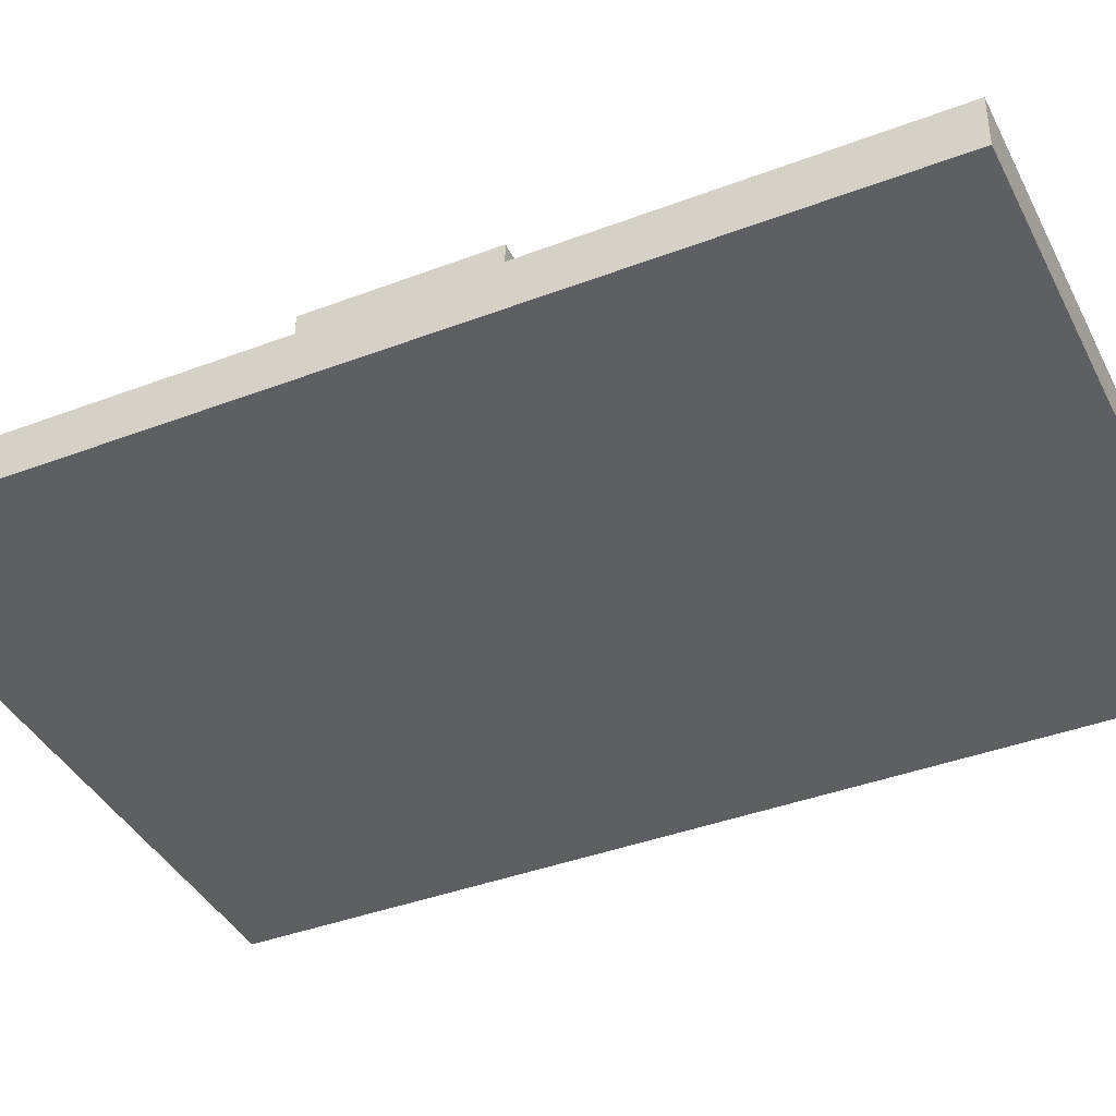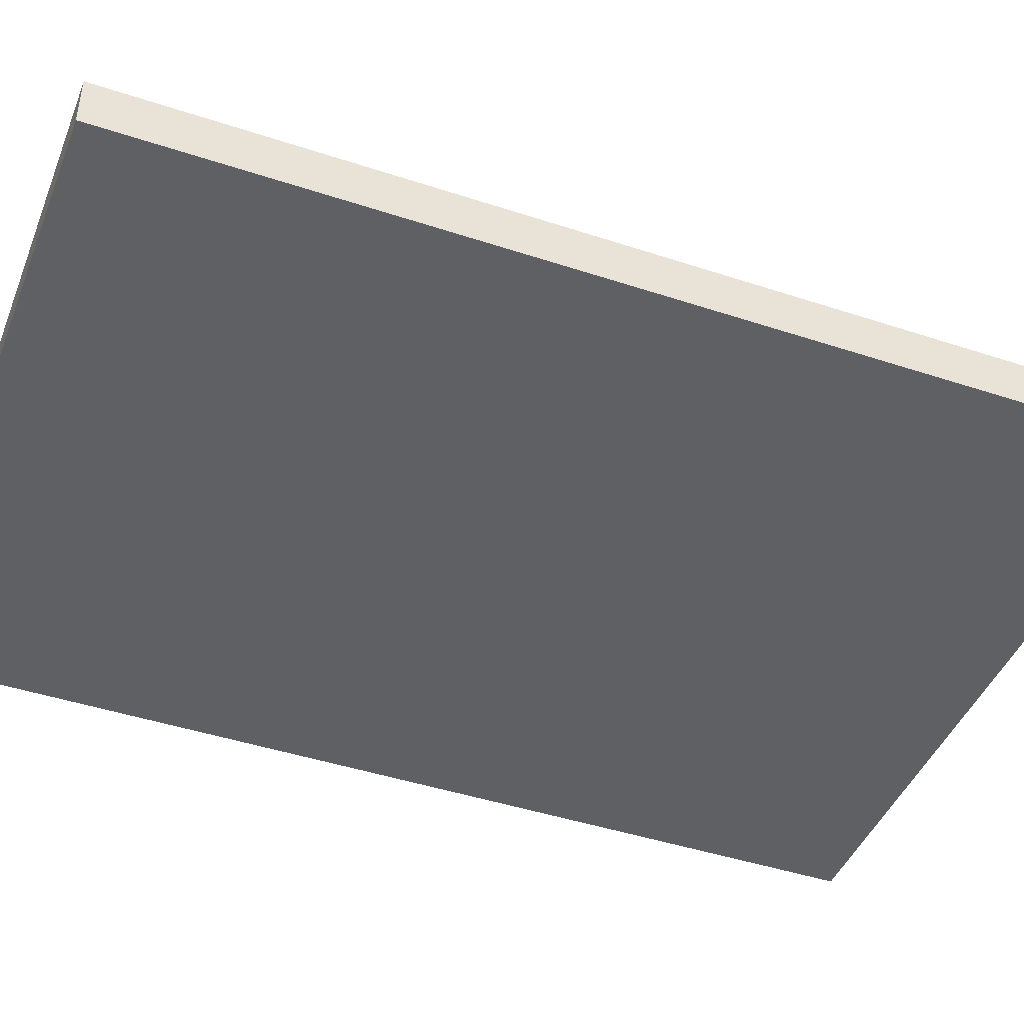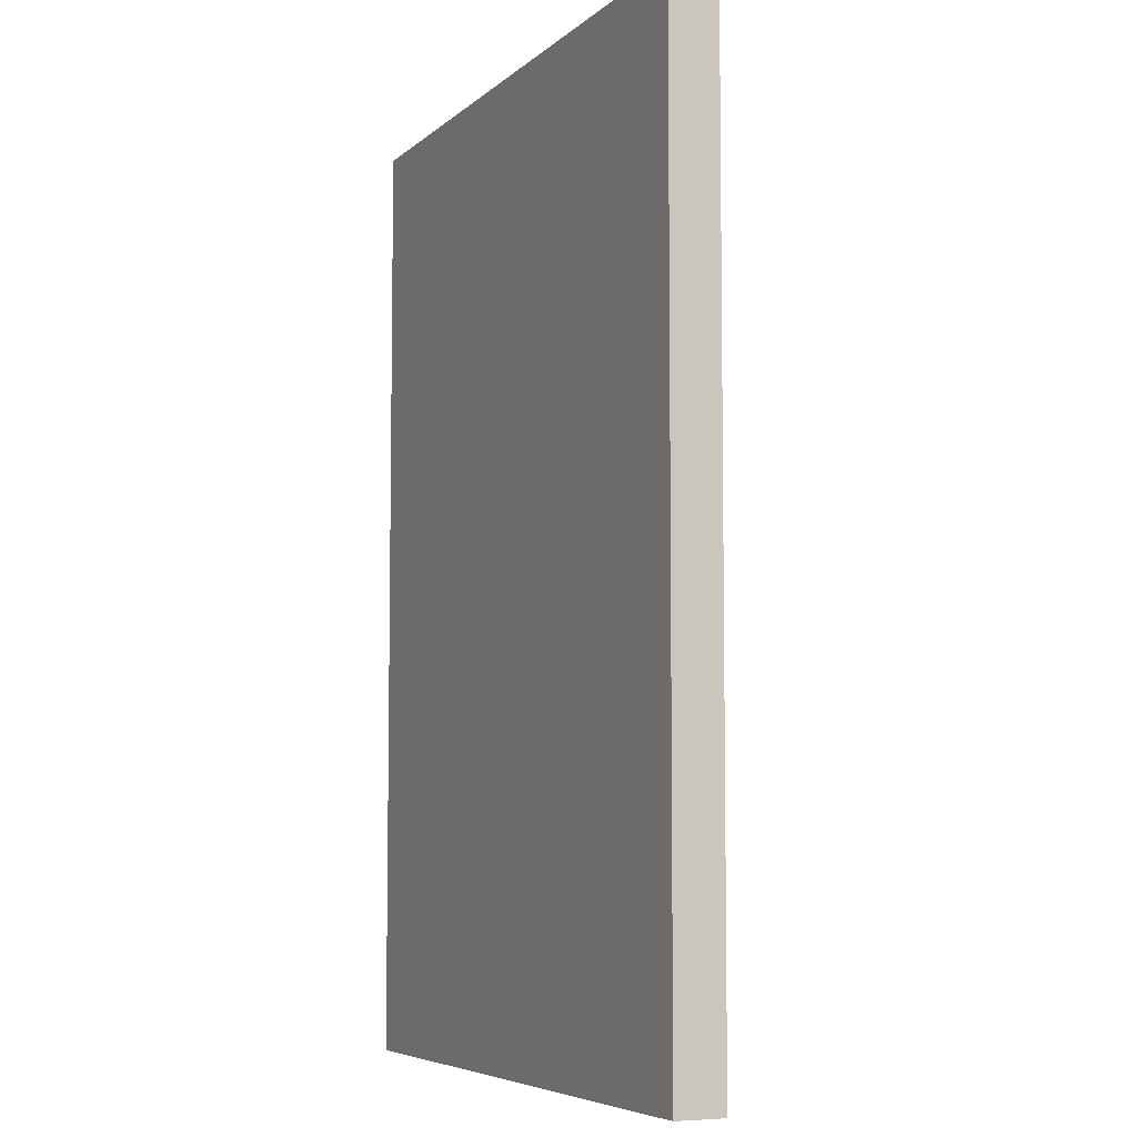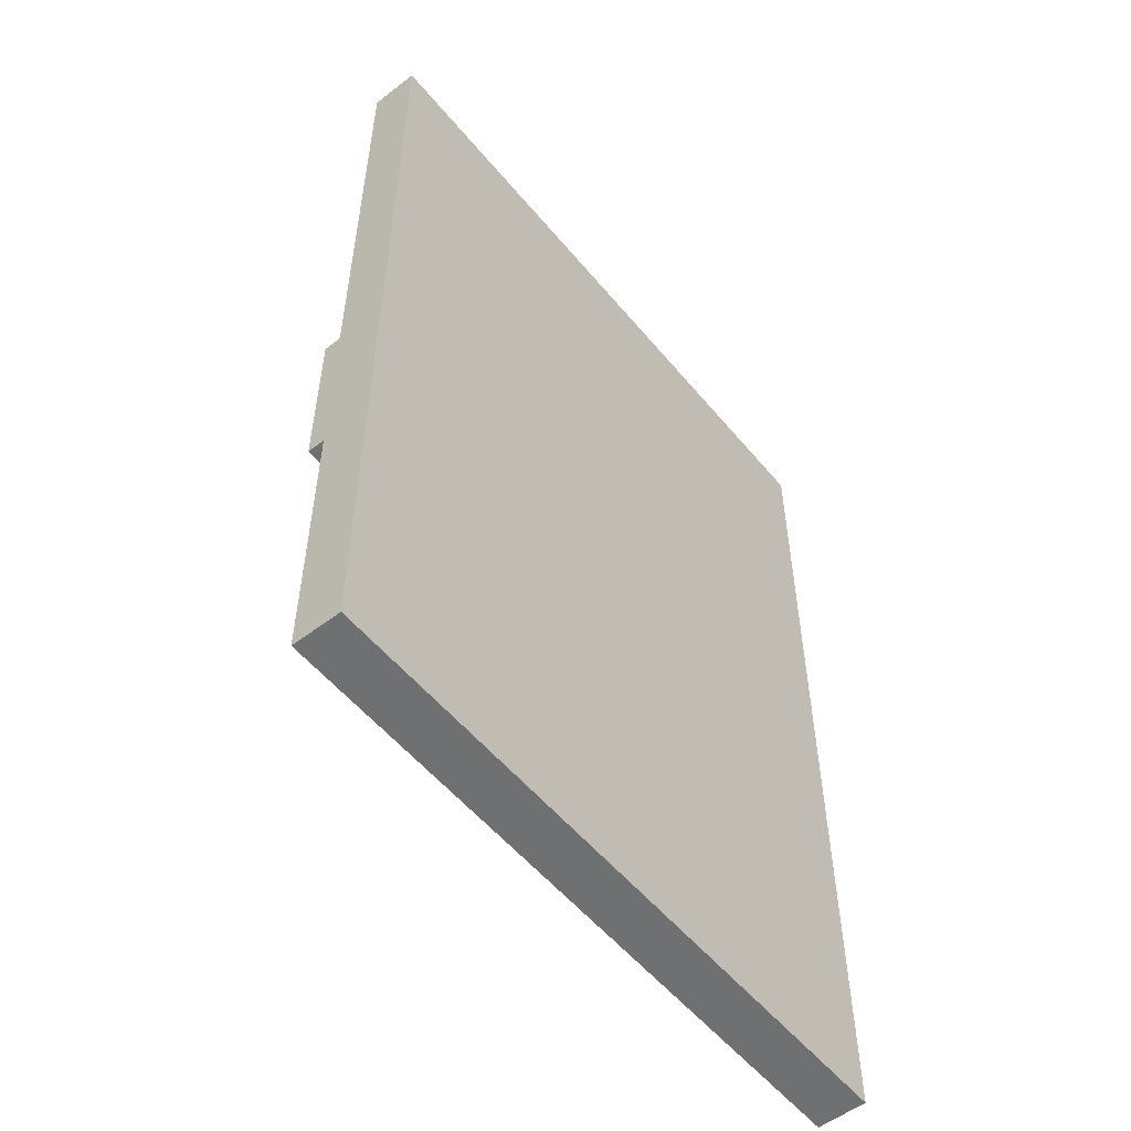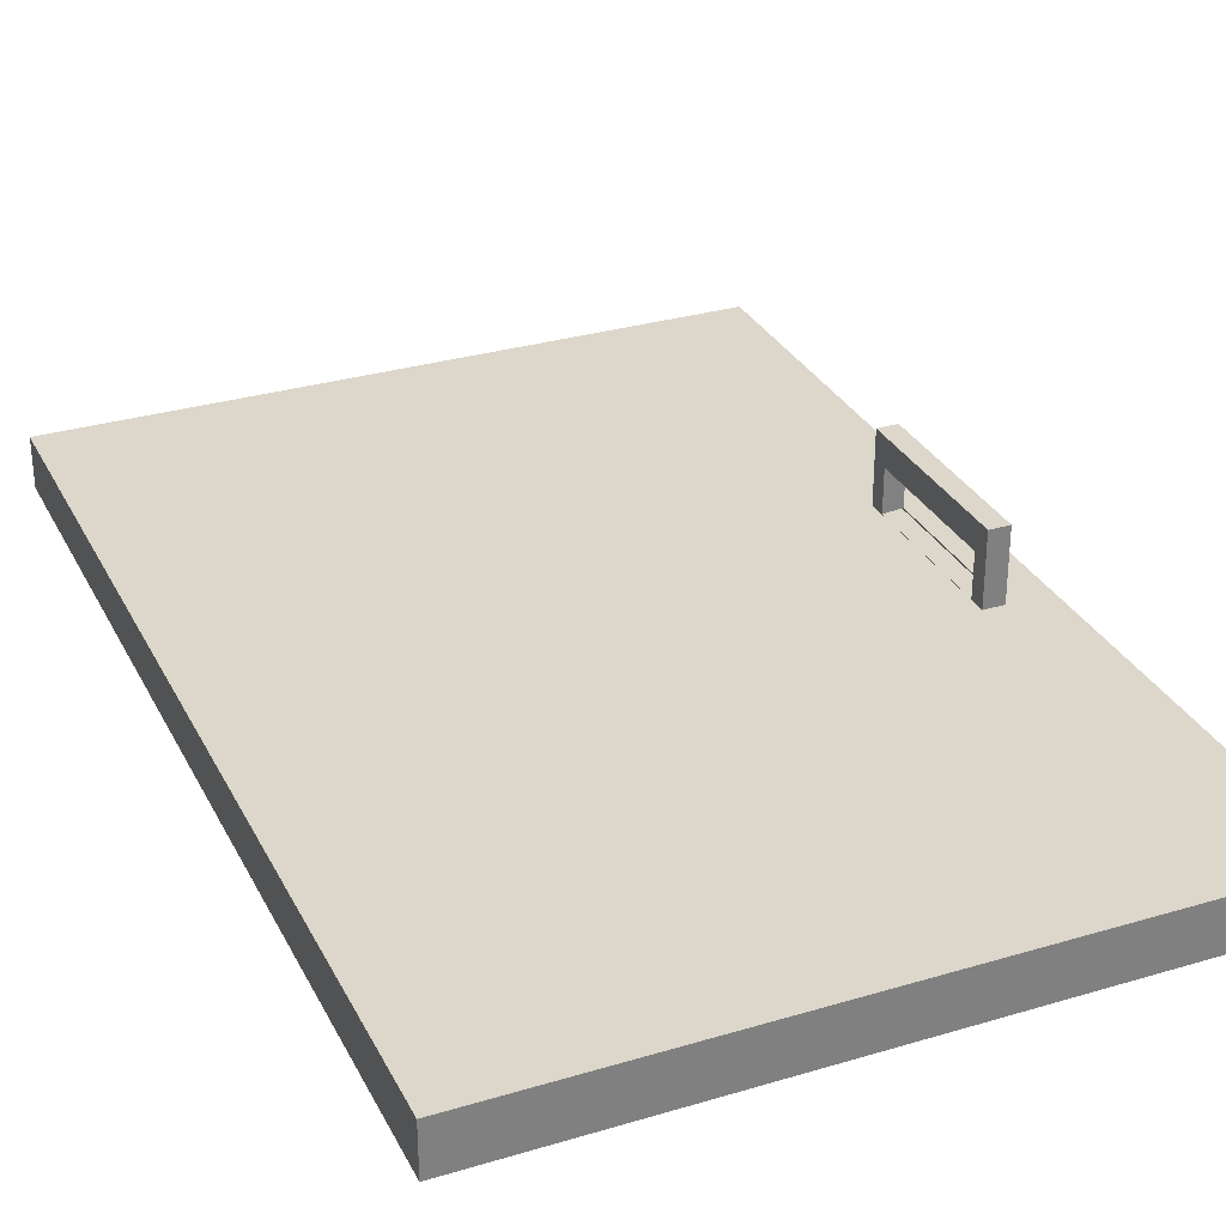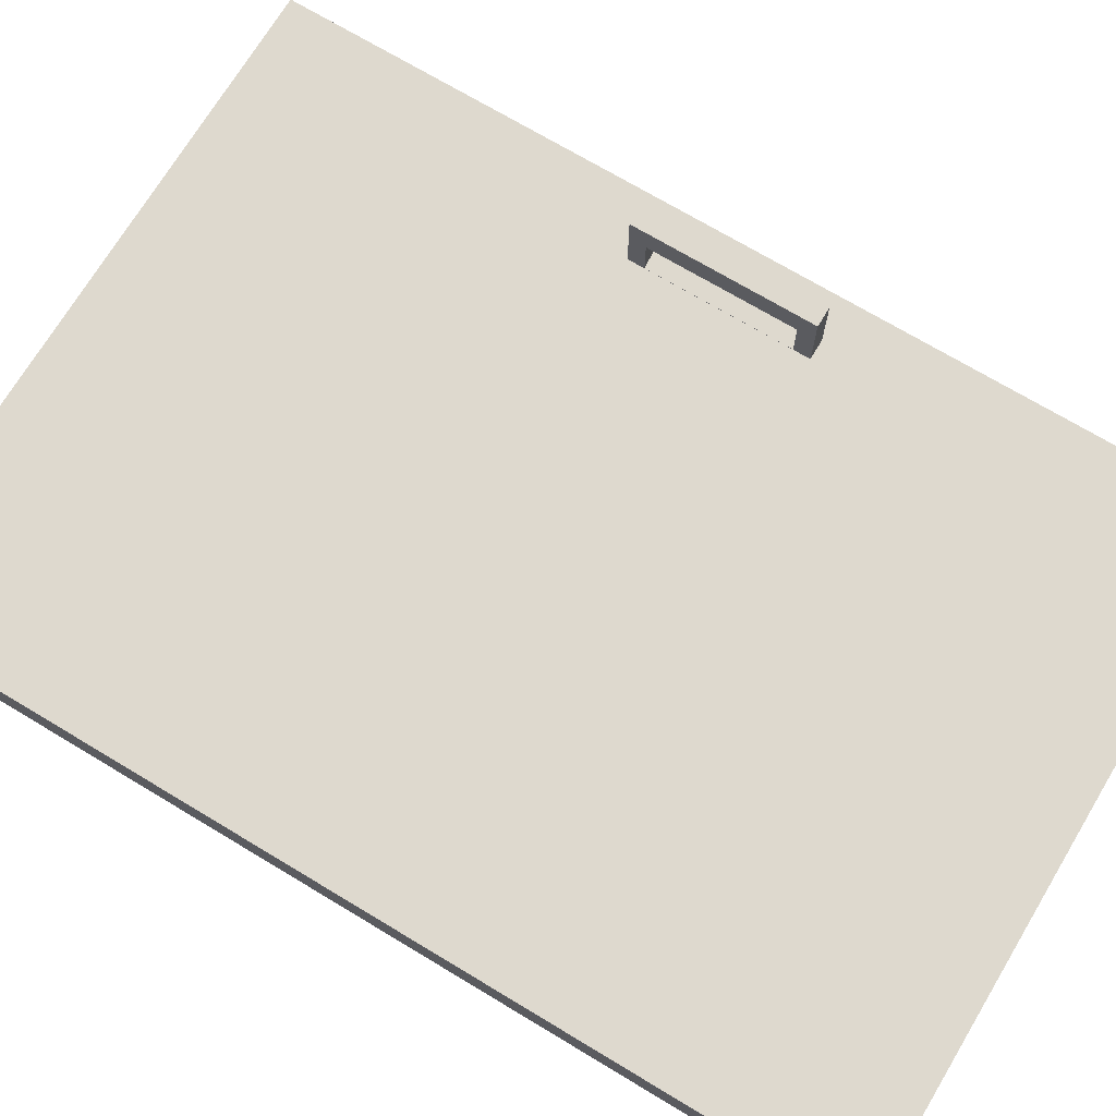
<metadata>
{"format":"obj","ext":"obj","renderer":"f3d","projection":"perspective","resolution":1024,"background":"white","views":[{"elev":-40.1,"azim":115.1,"up":"+Z"},{"elev":-44.3,"azim":-111.1,"up":"+Z"},{"elev":-6.2,"azim":-114.5,"up":"+Y"},{"elev":-54.9,"azim":128.9,"up":"+Y"},{"elev":30.7,"azim":-23.2,"up":"+Z"},{"elev":71.5,"azim":-59.0,"up":"+Z"}]}
</metadata>
<code>
g default
v -0.8846 0.1309 2.137
v 1.68 0.1309 2.137
v -0.8846 3.831 2.137
v 1.68 3.831 2.137
v -0.8846 3.831 1.948
v 1.68 3.831 1.948
v -0.8846 0.1309 1.948
v 1.68 0.1309 1.948
v 1.433 1.63 2.137
v 1.512 1.63 2.137
v 1.512 2.332 2.137
v 1.433 2.332 2.137
v 1.433 1.63 2.408
v 1.512 1.63 2.408
v 1.512 2.332 2.408
v 1.433 2.332 2.408
v 1.433 1.696 2.139
v 1.433 2.266 2.139
v 1.433 1.696 2.302
v 1.433 2.266 2.302
v 1.512 1.691 2.141
v 1.512 2.271 2.141
v 1.512 2.271 2.327
v 1.512 1.691 2.327
g pCube2
f 13 14 15 16
f 3 4 6 5
f 5 6 8 7
f 7 8 2 1
f 2 8 6 4
f 7 1 3 5
f 1 2 10 9
f 2 4 11 10
f 4 3 12 11
f 3 1 9 12
f 9 10 14 13
f 11 12 16 15
f 12 9 17 18
f 9 13 19 17
f 13 16 20 19
f 16 12 18 20
f 10 11 22 21
f 11 15 23 22
f 15 14 24 23
f 14 10 21 24
f 17 19 24 21
f 19 20 23 24
f 20 18 22 23

</code>
